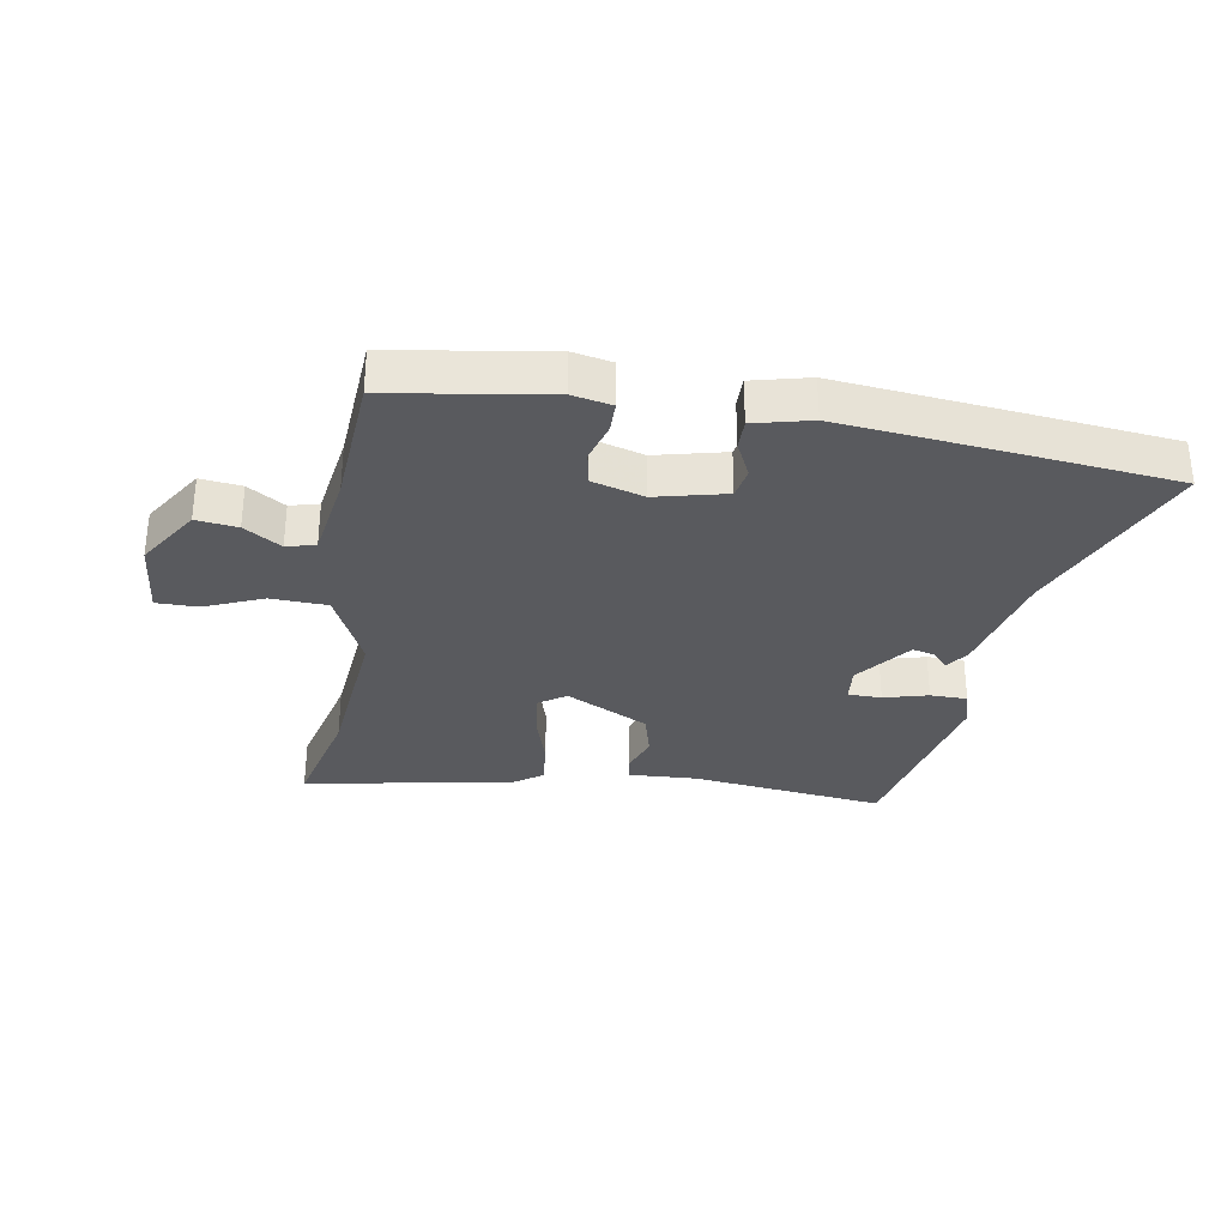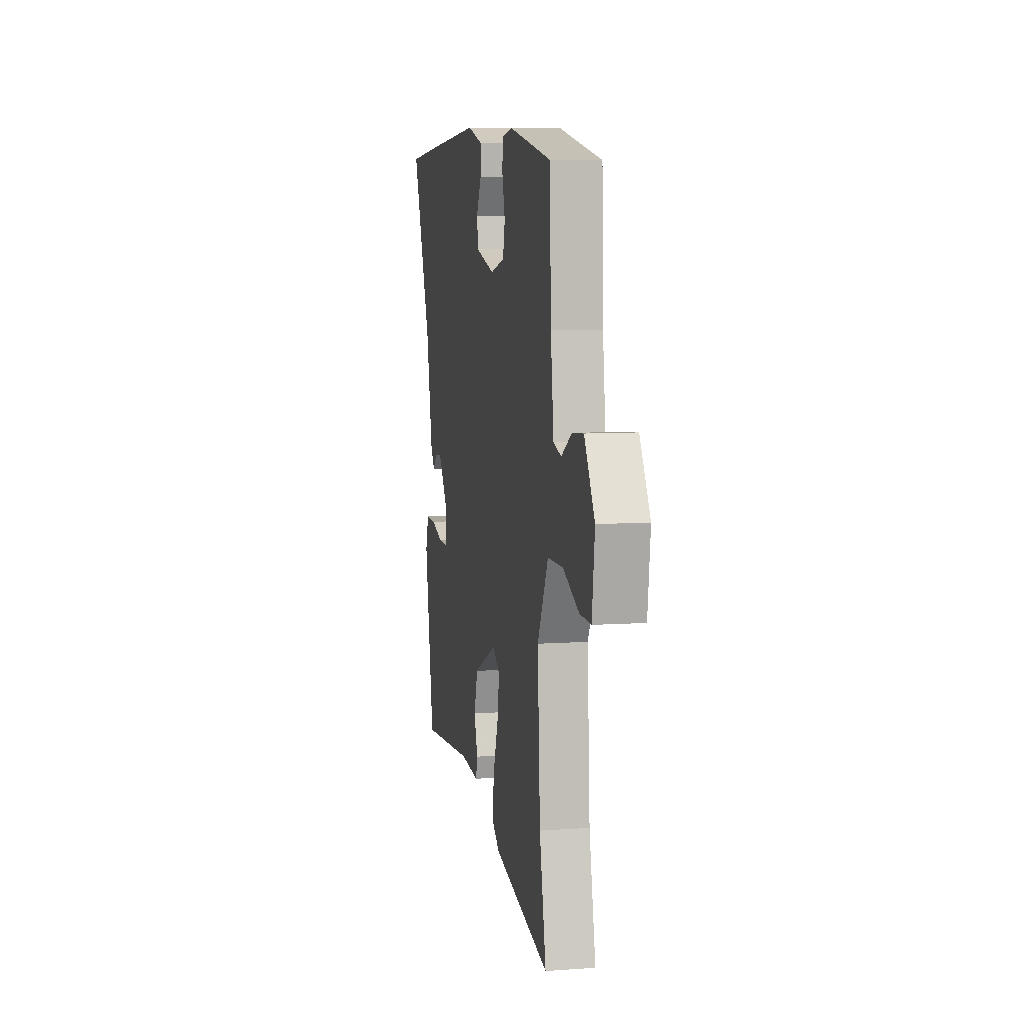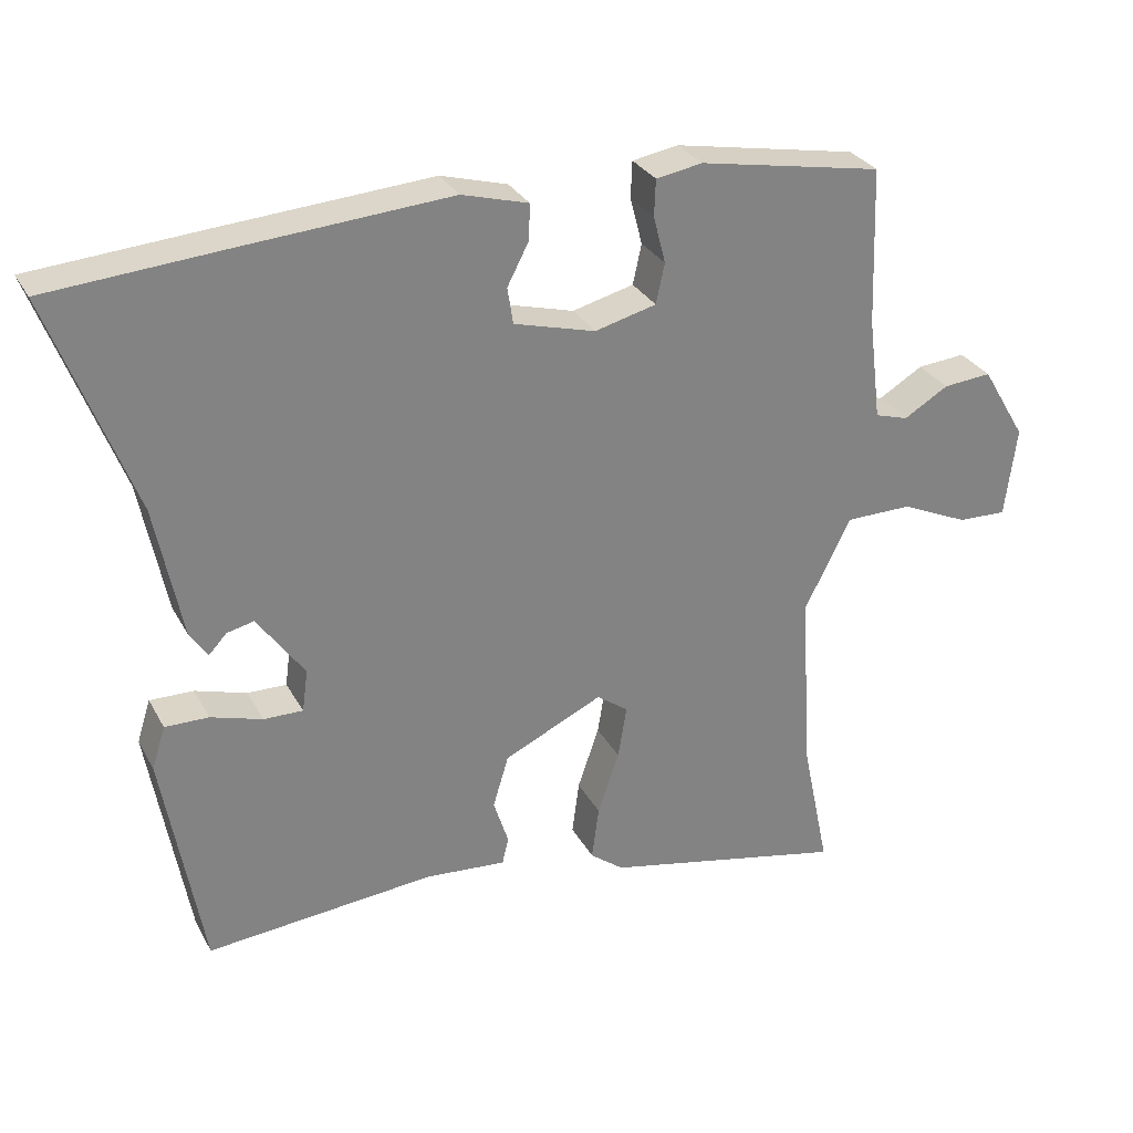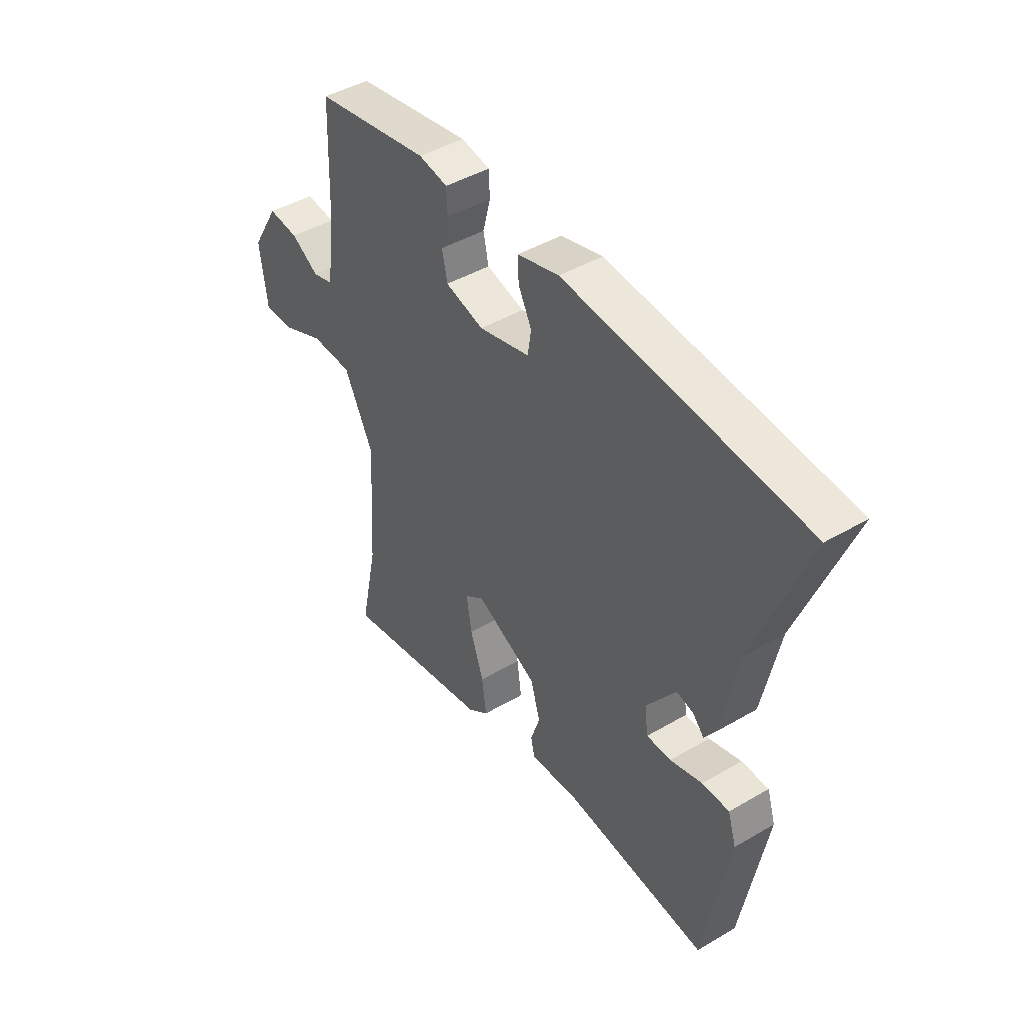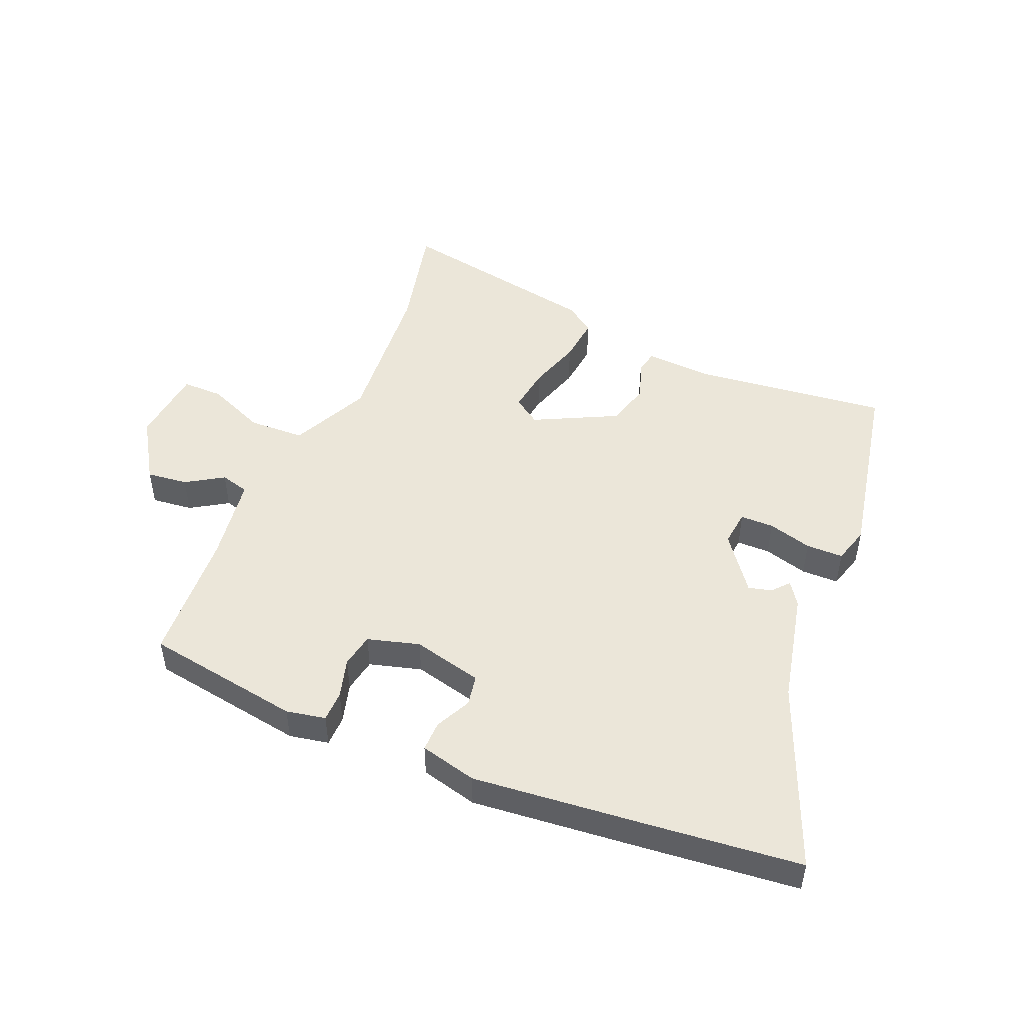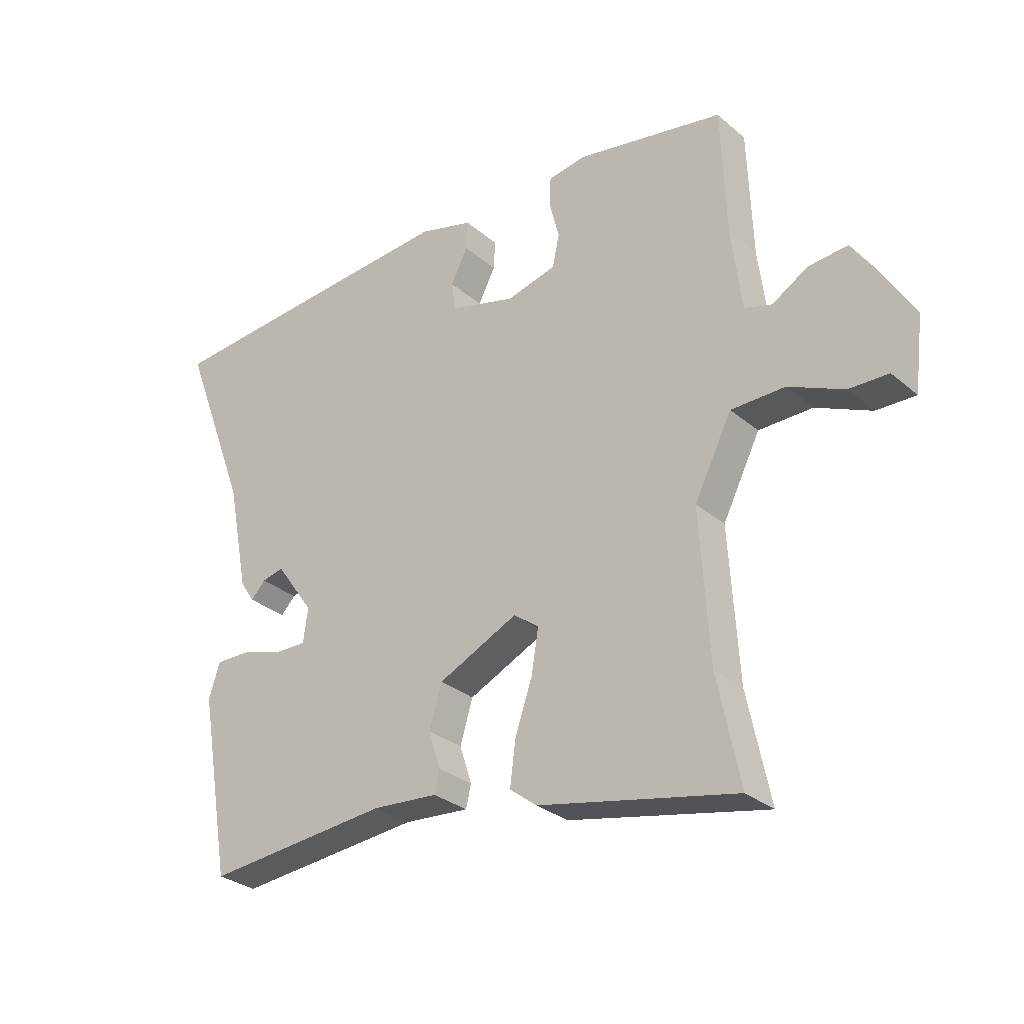
<metadata>
{"format":"obj","ext":"obj","renderer":"f3d","projection":"perspective","resolution":1024,"background":"white","views":[{"elev":-31.7,"azim":-11.3,"up":"+Y"},{"elev":7.8,"azim":-101.2,"up":"+Z"},{"elev":29.7,"azim":156.1,"up":"+Z"},{"elev":44.7,"azim":55.7,"up":"+Z"},{"elev":48.5,"azim":21.4,"up":"+Y"},{"elev":-29.6,"azim":-140.7,"up":"+Z"}]}
</metadata>
<code>
v 0.436 0.07 -0.504
v 0.116 0.07 -0.475
v 0.003 0.07 -0.484
v -0.006 0.07 -0.446
v 0.015 0.07 -0.381
v -0.007 0.07 -0.308
v -0.145 0.07 -0.243
v -0.189 0.07 -0.275
v -0.177 0.07 -0.349
v -0.147 0.07 -0.437
v -0.137 0.07 -0.513
v -0.184 0.07 -0.549
v -0.525 0.07 -0.621
v -0.486 0.07 -0.434
v -0.47 0.07 -0.176
v -0.535 0.07 -0.047
v -0.628 0.07 -0.046
v -0.723 0.07 -0.089
v -0.791 0.07 -0.091
v -0.807 0.07 0.036
v -0.745 0.07 0.14
v -0.677 0.07 0.134
v -0.615 0.07 0.097
v -0.568 0.07 0.111
v -0.55 0.07 0.256
v -0.542 0.07 0.476
v -0.285 0.07 0.524
v -0.22 0.07 0.513
v -0.218 0.07 0.462
v -0.235 0.07 0.396
v -0.223 0.07 0.34
v -0.137 0.07 0.318
v -0.023 0.07 0.349
v -0.015 0.07 0.4
v -0.045 0.07 0.458
v -0.047 0.07 0.508
v 0.046 0.07 0.534
v 0.336 0.07 0.513
v 0.583 0.07 0.494
v 0.467 0.07 0.188
v 0.43 0.07 0.001
v 0.405 0.07 -0.037
v 0.38 0.07 -0.01
v 0.342 0.07 -0.001
v 0.276 0.07 -0.094
v 0.284 0.07 -0.153
v 0.339 0.07 -0.152
v 0.411 0.07 -0.13
v 0.472 0.07 -0.129
v 0.491 0.07 -0.189
v 0.436 0 -0.504
v 0.116 0 -0.475
v 0.003 0 -0.484
v -0.006 0 -0.446
v 0.015 0 -0.381
v -0.007 0 -0.308
v -0.145 0 -0.243
v -0.189 0 -0.275
v -0.177 0 -0.349
v -0.147 0 -0.437
v -0.137 0 -0.513
v -0.184 0 -0.549
v -0.525 0 -0.621
v -0.486 0 -0.434
v -0.47 0 -0.176
v -0.535 0 -0.047
v -0.628 0 -0.046
v -0.723 0 -0.089
v -0.791 0 -0.091
v -0.807 0 0.036
v -0.745 0 0.14
v -0.677 0 0.134
v -0.615 0 0.097
v -0.568 0 0.111
v -0.55 0 0.256
v -0.542 0 0.476
v -0.285 0 0.524
v -0.22 0 0.513
v -0.218 0 0.462
v -0.235 0 0.396
v -0.223 0 0.34
v -0.137 0 0.318
v -0.023 0 0.349
v -0.015 0 0.4
v -0.045 0 0.458
v -0.047 0 0.508
v 0.046 0 0.534
v 0.336 0 0.513
v 0.583 0 0.494
v 0.467 0 0.188
v 0.43 0 0.001
v 0.405 0 -0.037
v 0.38 0 -0.01
v 0.342 0 -0.001
v 0.276 0 -0.094
v 0.284 0 -0.153
v 0.339 0 -0.152
v 0.411 0 -0.13
v 0.472 0 -0.129
v 0.491 0 -0.189
f 47 48 49 50
f 46 47 50 1
f 40 41 42 43
f 40 43 44
f 39 40 44 45
f 37 38 39 45
f 34 35 36 37
f 33 34 37 45
f 27 28 29 30
f 25 26 27 30
f 24 25 30 31
f 20 21 22 23
f 20 23 24
f 17 18 19 20
f 16 17 20 24
f 15 16 24 31
f 11 12 13 14
f 9 10 11 14
f 8 9 14 15
f 7 8 15 31
f 2 3 4 5
f 46 1 2 5
f 46 5 6
f 32 33 45 46
f 31 32 46
f 6 7 31 46
f 100 99 98 97
f 51 100 97 96
f 93 92 91 90
f 94 93 90
f 95 94 90 89
f 95 89 88 87
f 87 86 85 84
f 95 87 84 83
f 80 79 78 77
f 80 77 76 75
f 81 80 75 74
f 73 72 71 70
f 74 73 70
f 70 69 68 67
f 74 70 67 66
f 81 74 66 65
f 64 63 62 61
f 64 61 60 59
f 65 64 59 58
f 81 65 58 57
f 55 54 53 52
f 55 52 51 96
f 56 55 96
f 96 95 83 82
f 96 82 81
f 96 81 57 56
f 1 51 52 2
f 2 52 53 3
f 3 53 54 4
f 4 54 55 5
f 5 55 56 6
f 6 56 57 7
f 7 57 58 8
f 8 58 59 9
f 9 59 60 10
f 10 60 61 11
f 11 61 62 12
f 12 62 63 13
f 13 63 64 14
f 14 64 65 15
f 15 65 66 16
f 16 66 67 17
f 17 67 68 18
f 18 68 69 19
f 19 69 70 20
f 20 70 71 21
f 21 71 72 22
f 22 72 73 23
f 23 73 74 24
f 24 74 75 25
f 25 75 76 26
f 26 76 77 27
f 27 77 78 28
f 28 78 79 29
f 29 79 80 30
f 30 80 81 31
f 31 81 82 32
f 32 82 83 33
f 33 83 84 34
f 34 84 85 35
f 35 85 86 36
f 36 86 87 37
f 37 87 88 38
f 38 88 89 39
f 39 89 90 40
f 40 90 91 41
f 41 91 92 42
f 42 92 93 43
f 43 93 94 44
f 44 94 95 45
f 45 95 96 46
f 46 96 97 47
f 47 97 98 48
f 48 98 99 49
f 49 99 100 50
f 50 100 51 1

</code>
